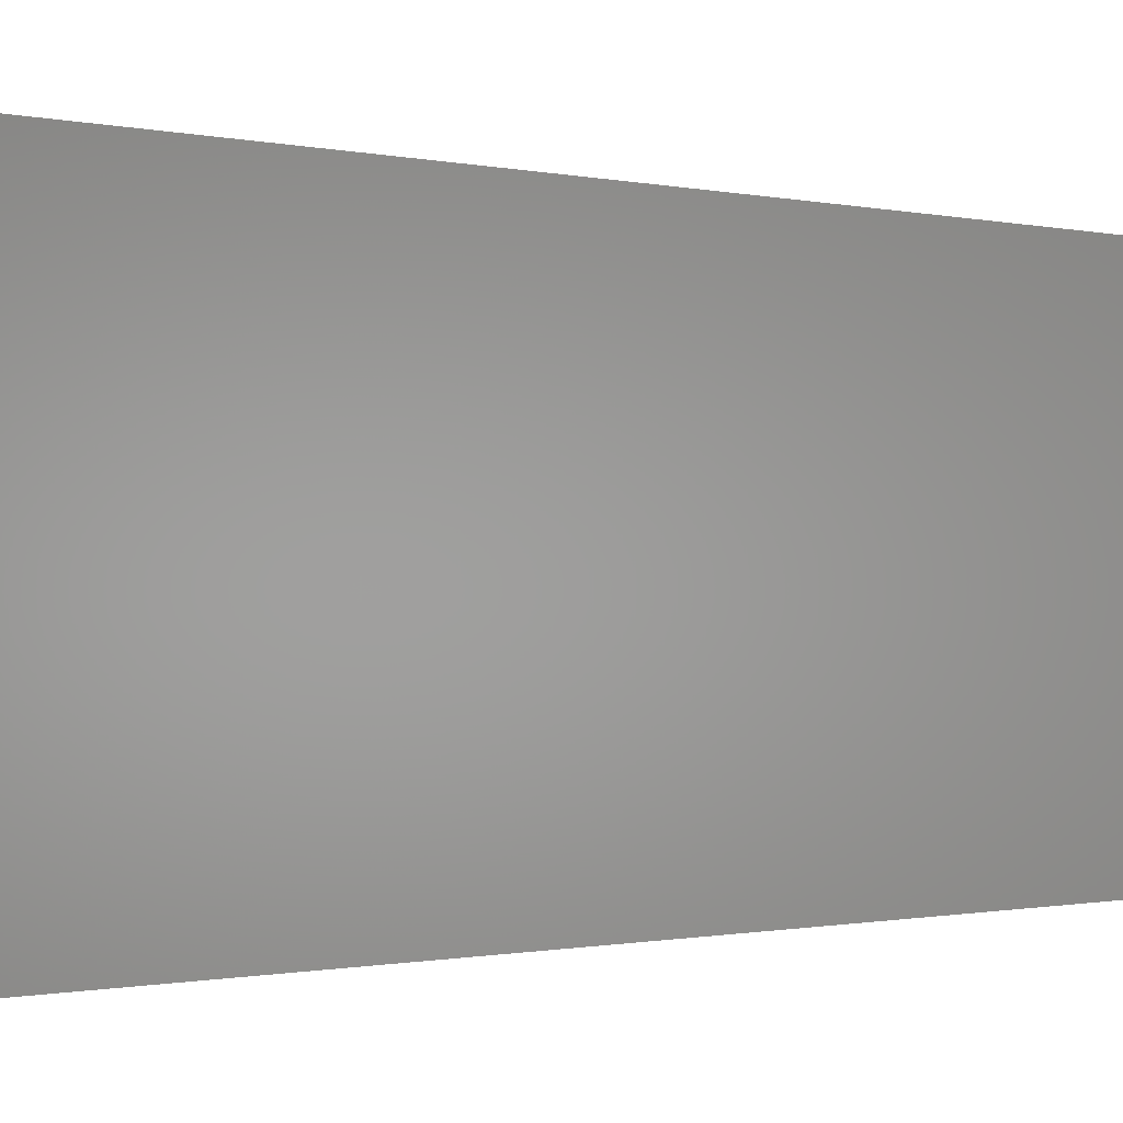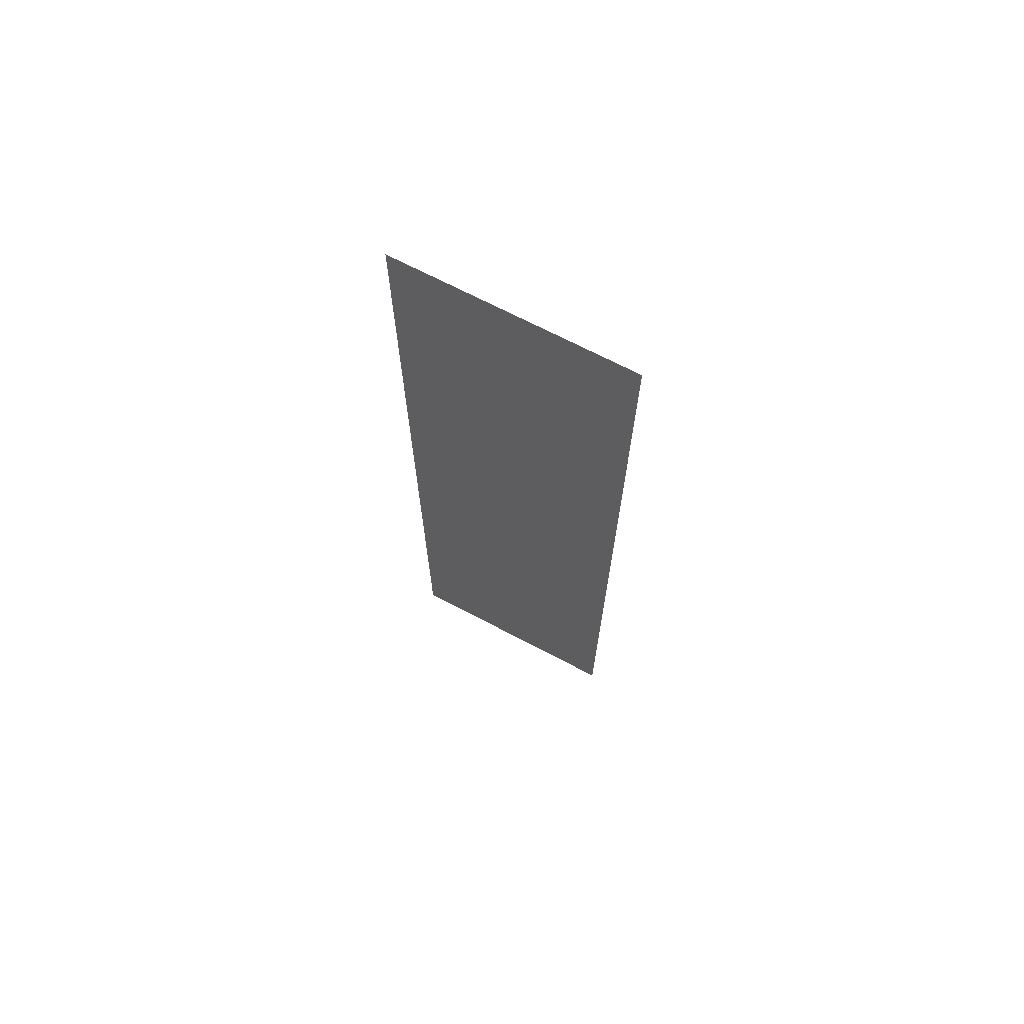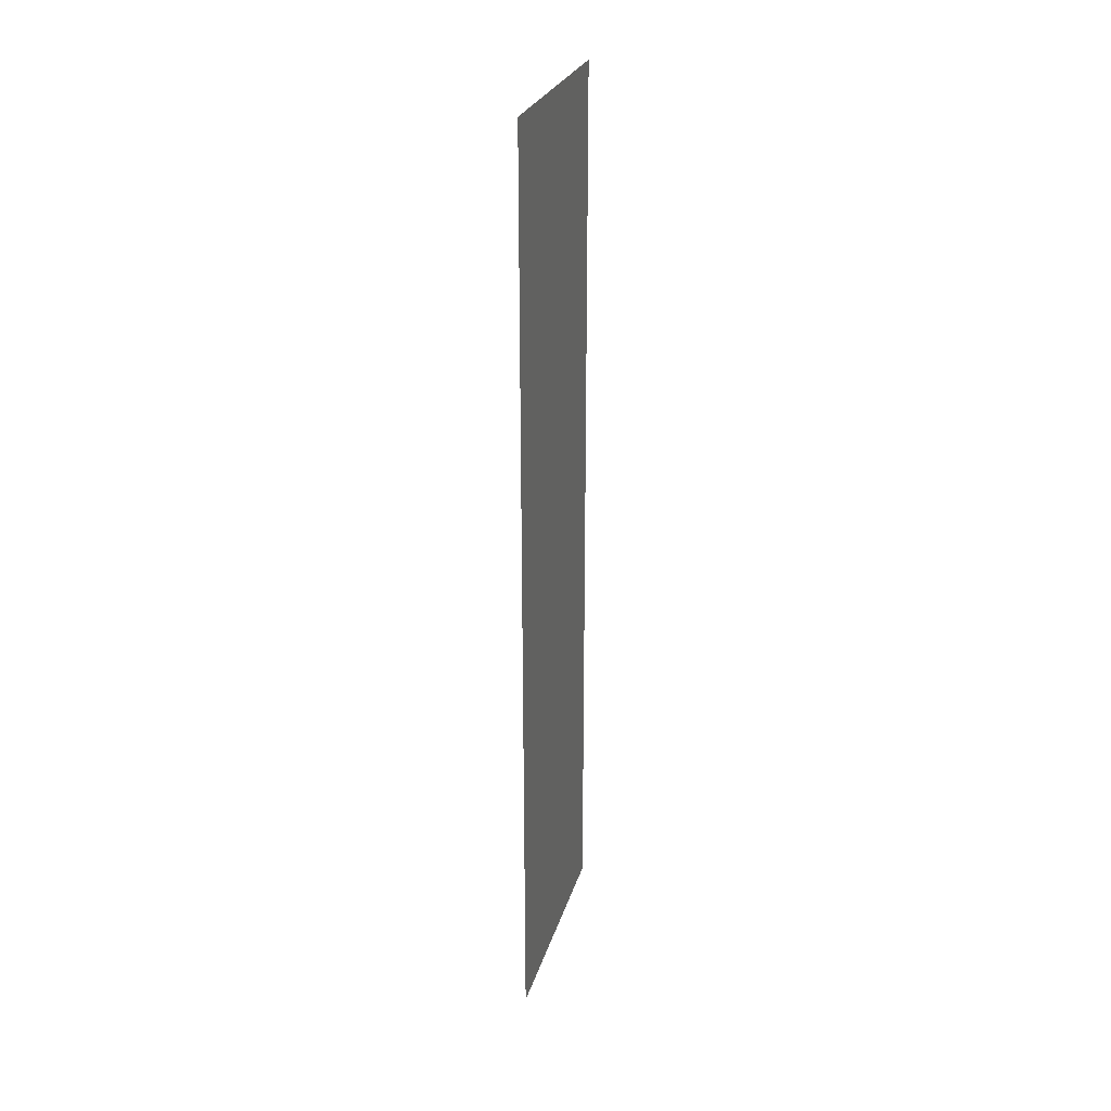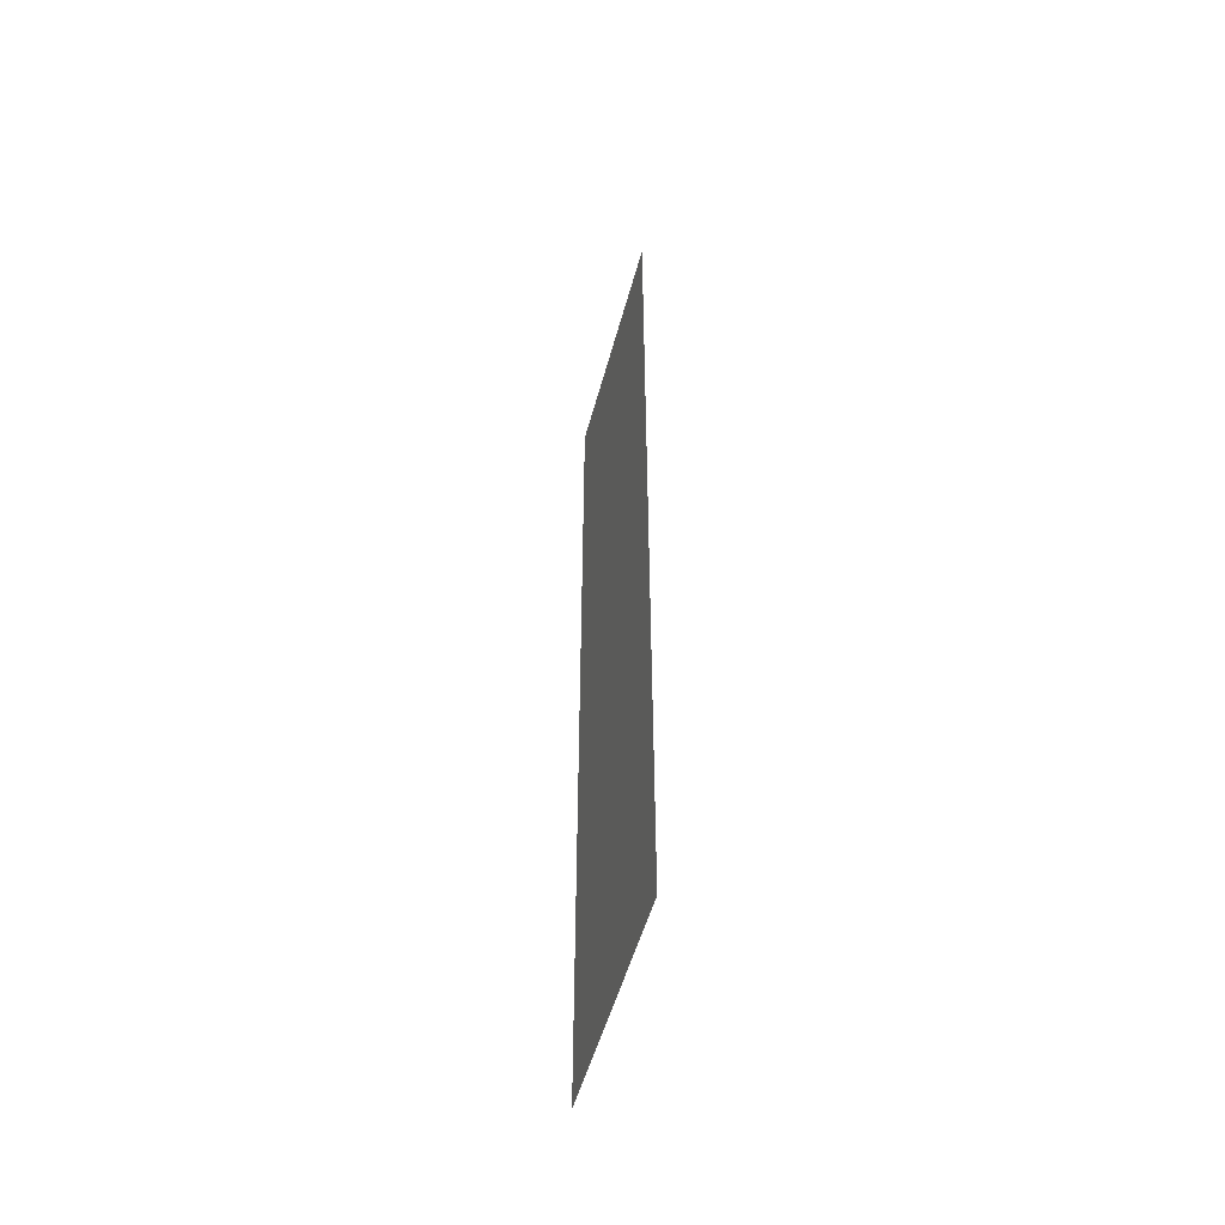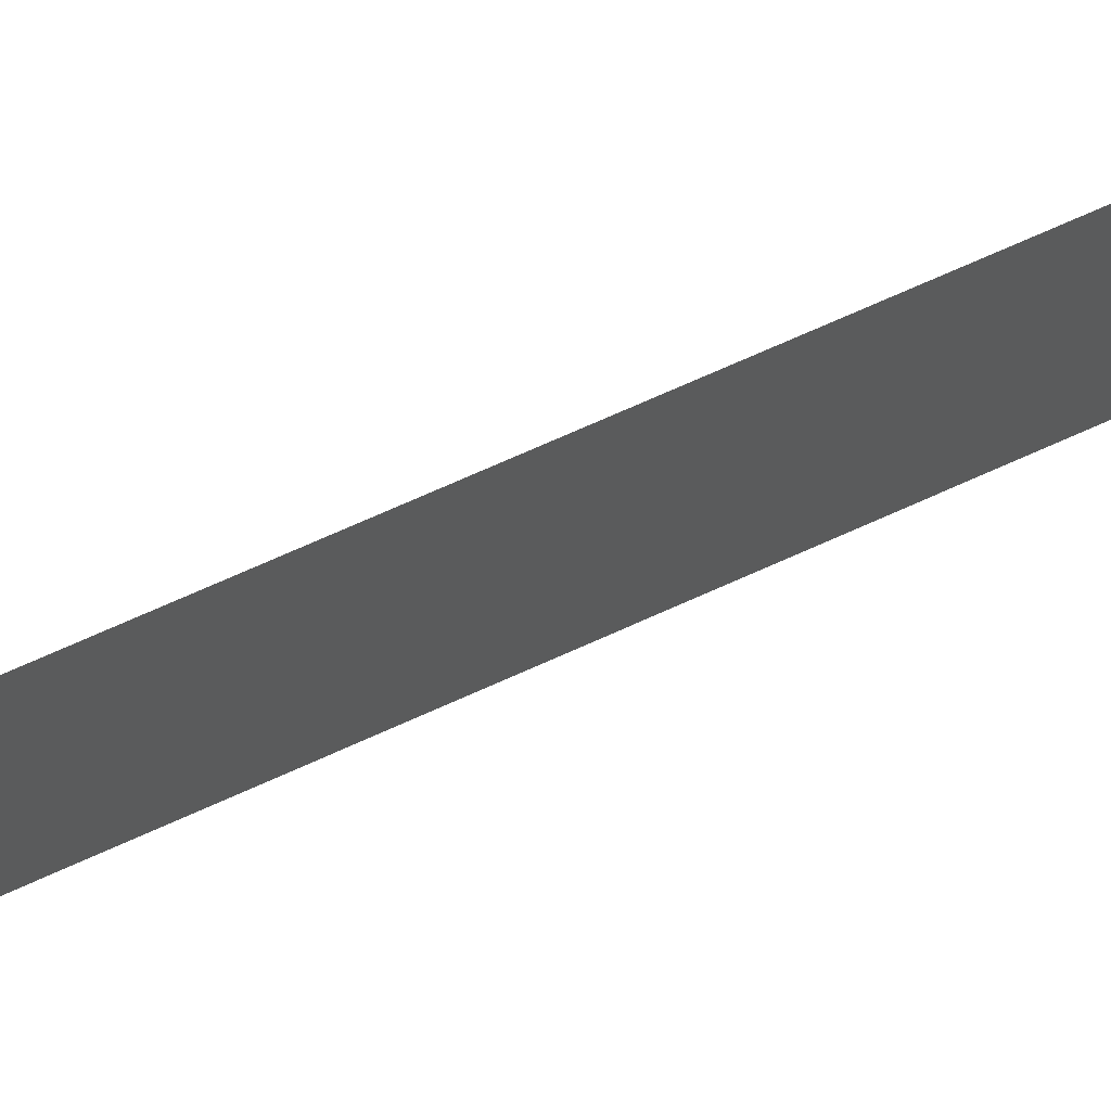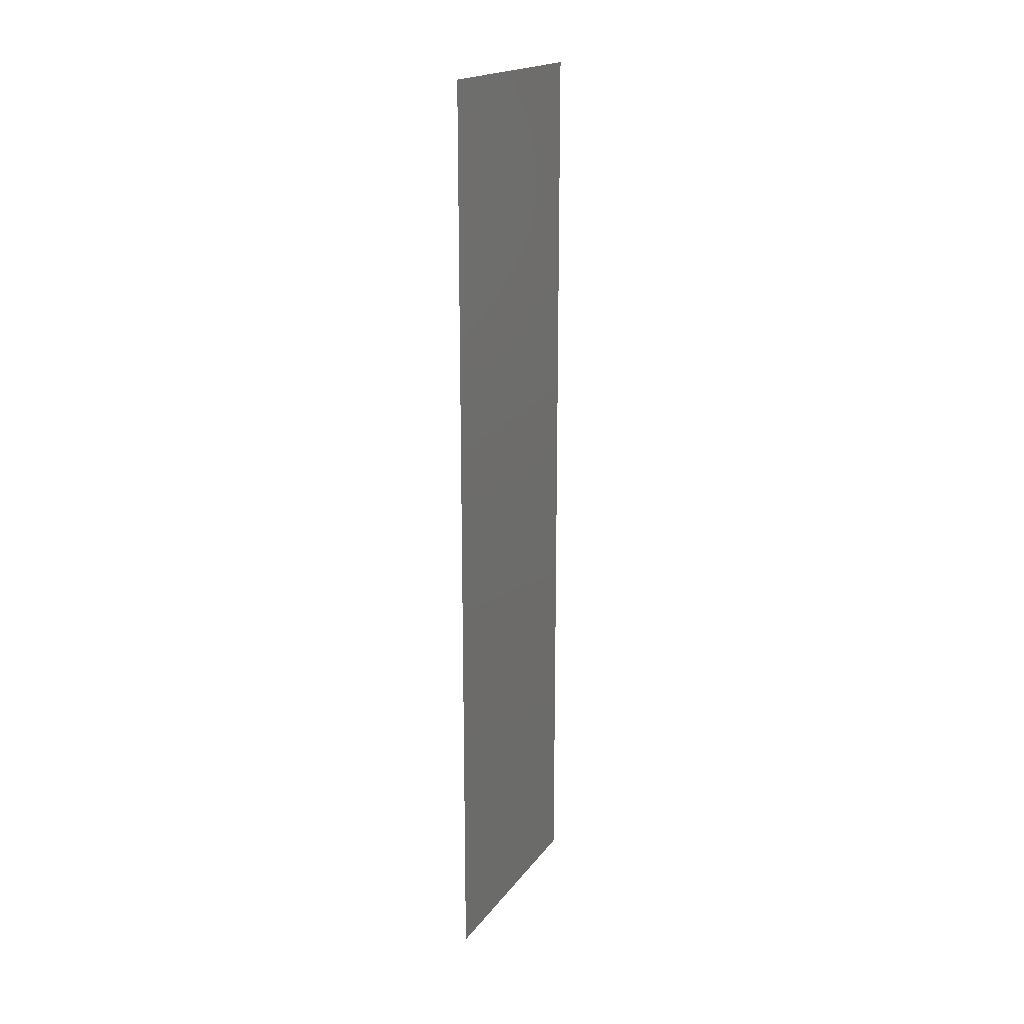
<metadata>
{"format":"stl","ext":"stl","renderer":"f3d","projection":"perspective","resolution":1024,"background":"white","views":[{"elev":-0.4,"azim":-146.5,"up":"+Z"},{"elev":69.3,"azim":-62.2,"up":"+Y"},{"elev":26.4,"azim":-164.9,"up":"+Y"},{"elev":-51.8,"azim":-14.9,"up":"+Y"},{"elev":73.5,"azim":66.0,"up":"+Z"},{"elev":18.9,"azim":25.2,"up":"+Y"}]}
</metadata>
<code>
# stl→obj: 4 verts, 2 faces
v 6.461 6.461 -2.231
v 6.461 6.461 1.115
v 6.461 -6.461 1.115
v 6.461 -6.461 -2.231
f 1 2 3
f 1 3 4

</code>
